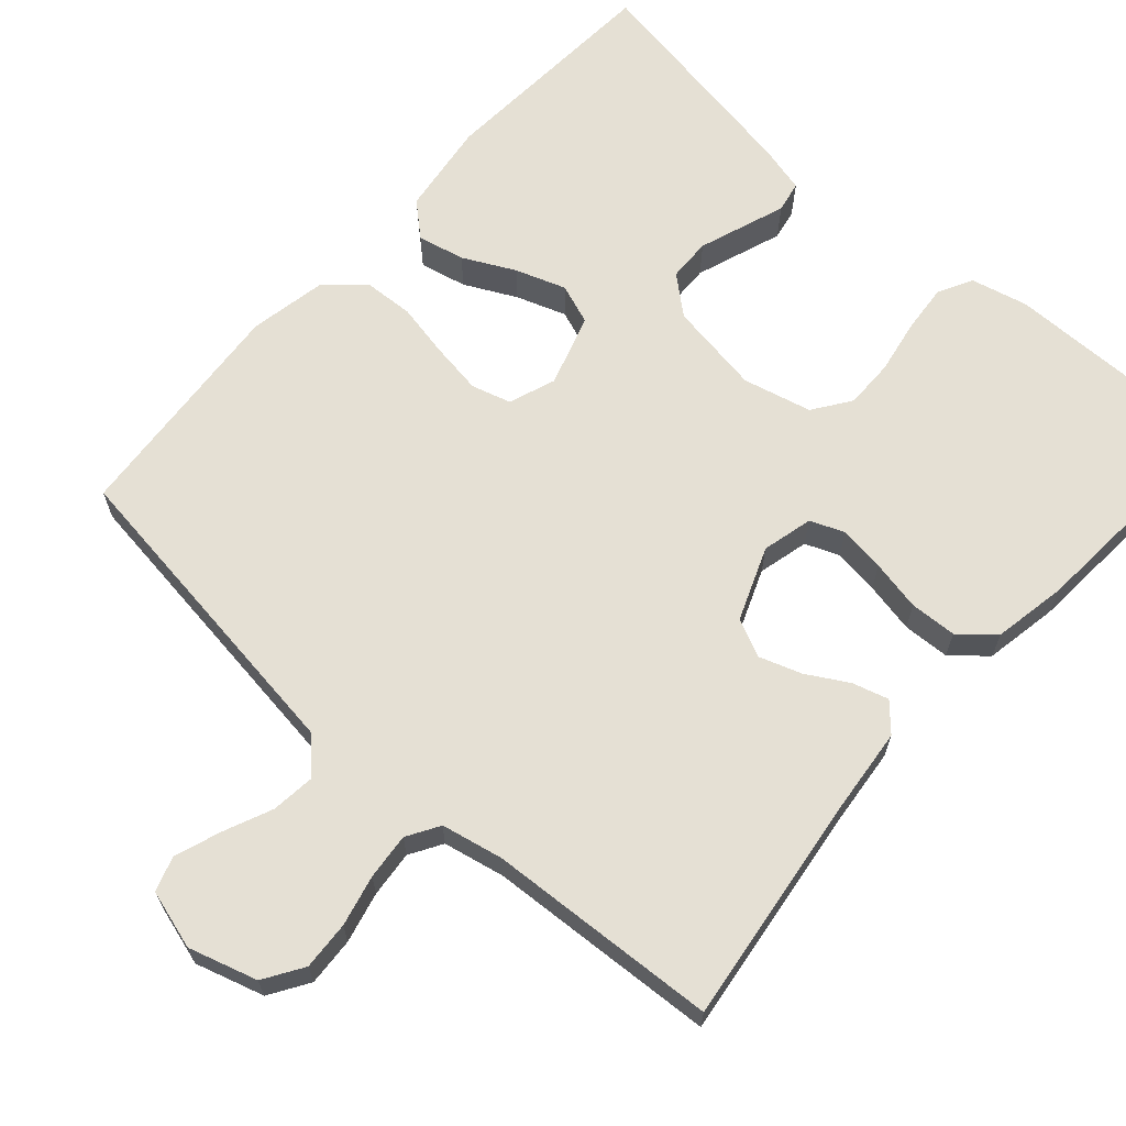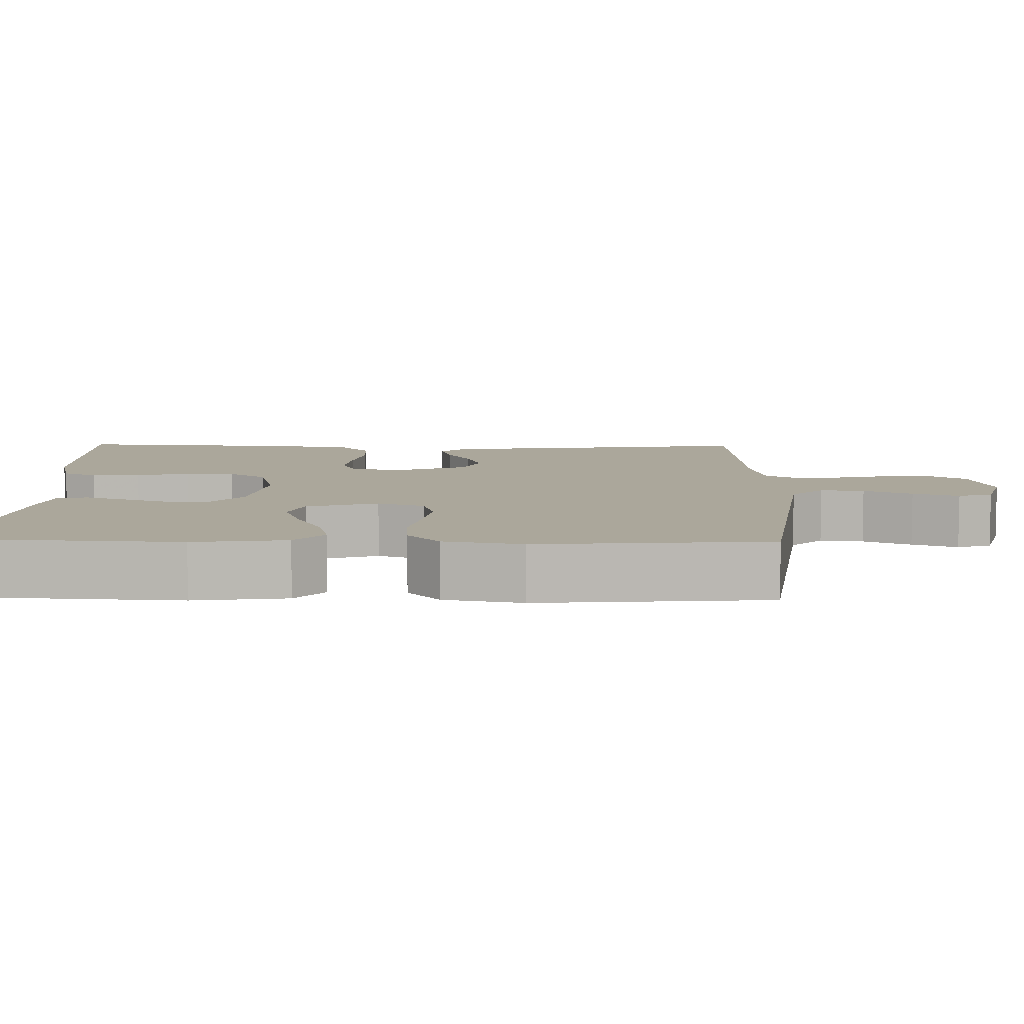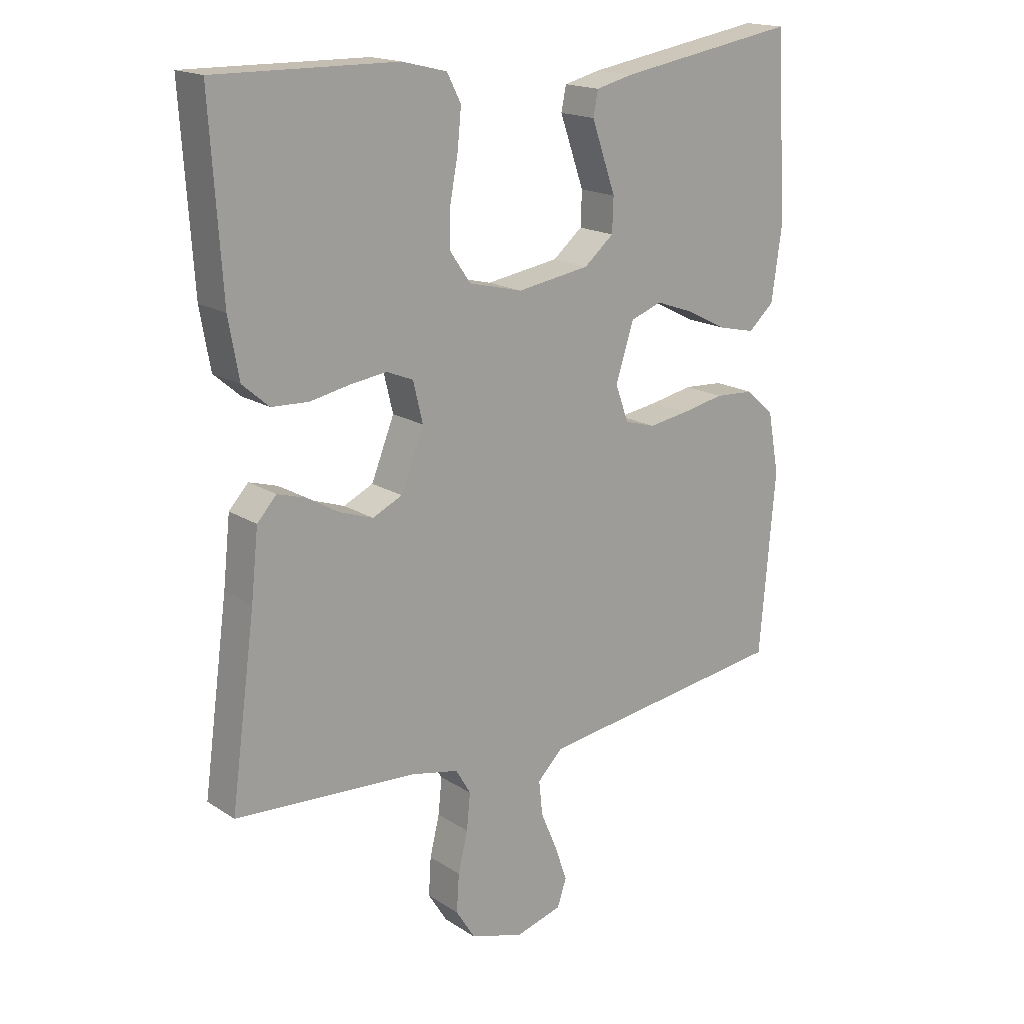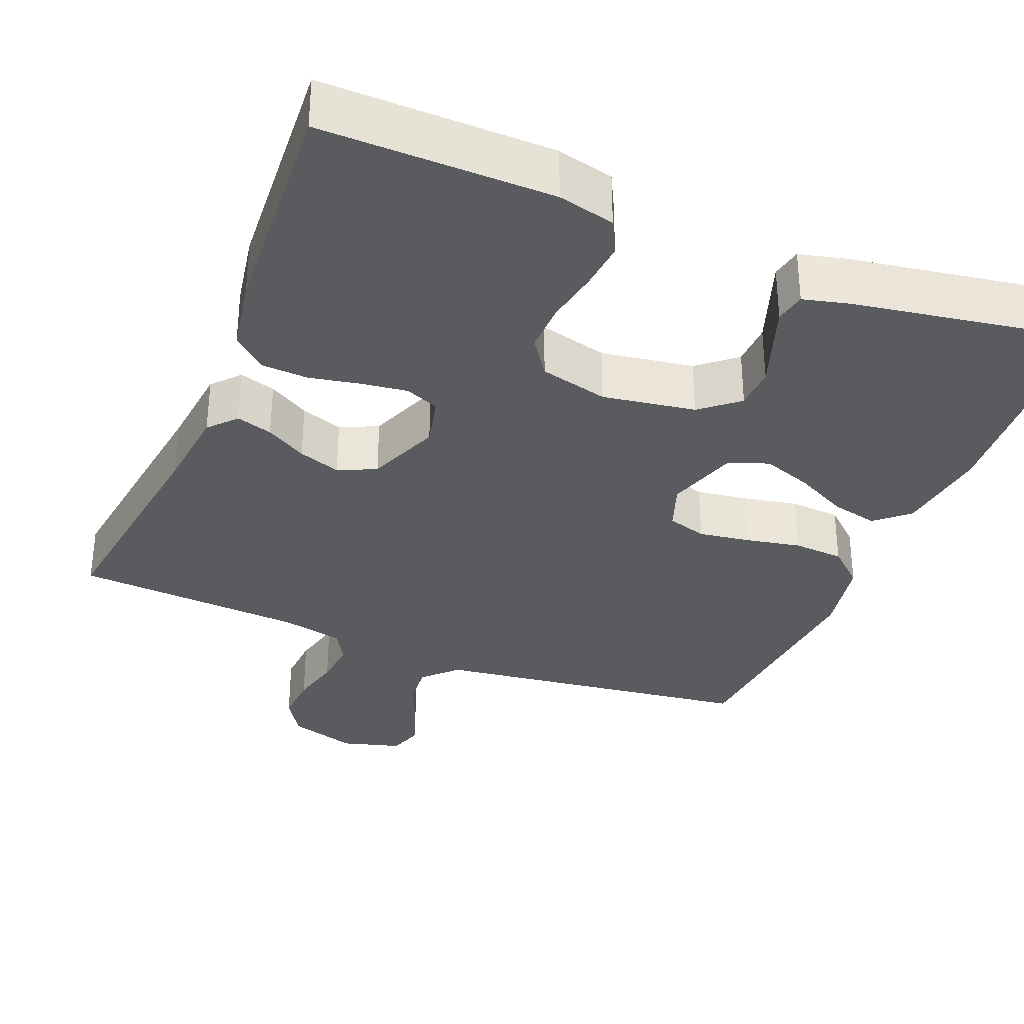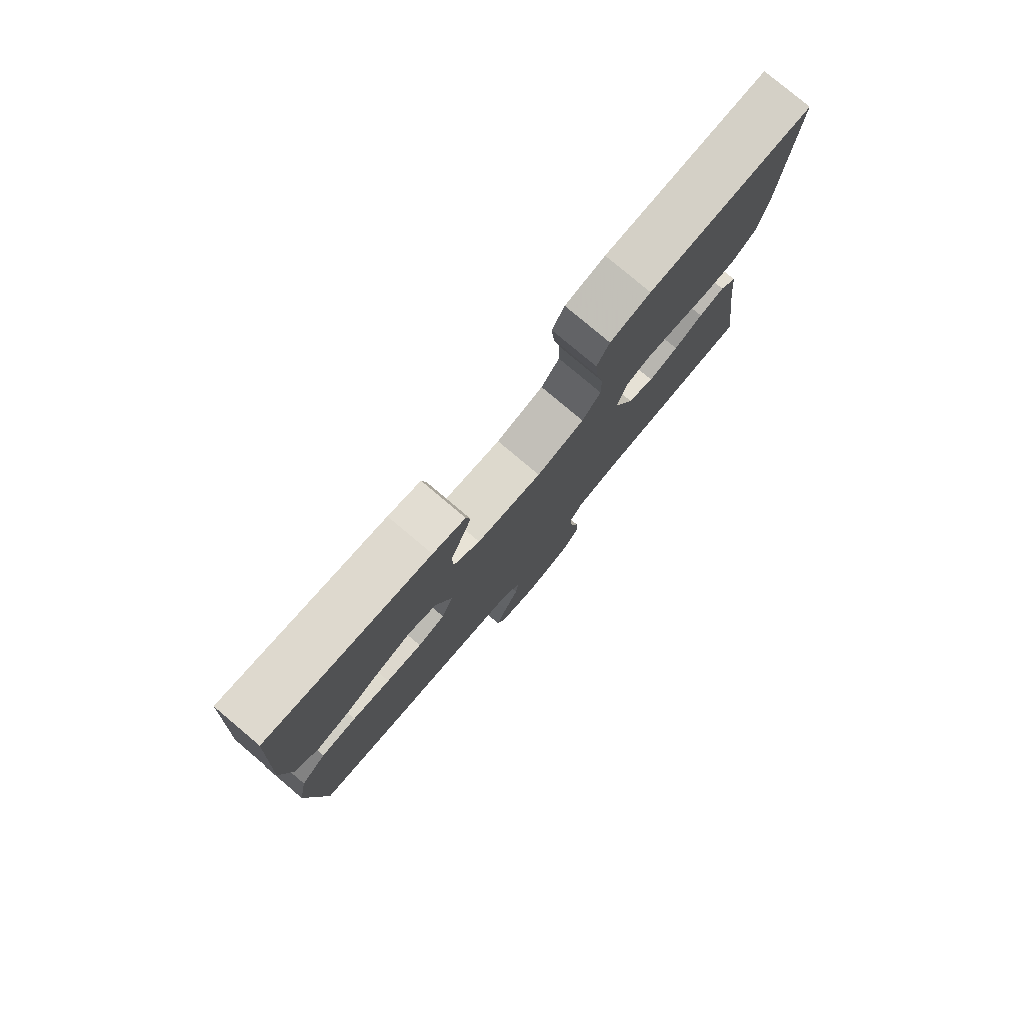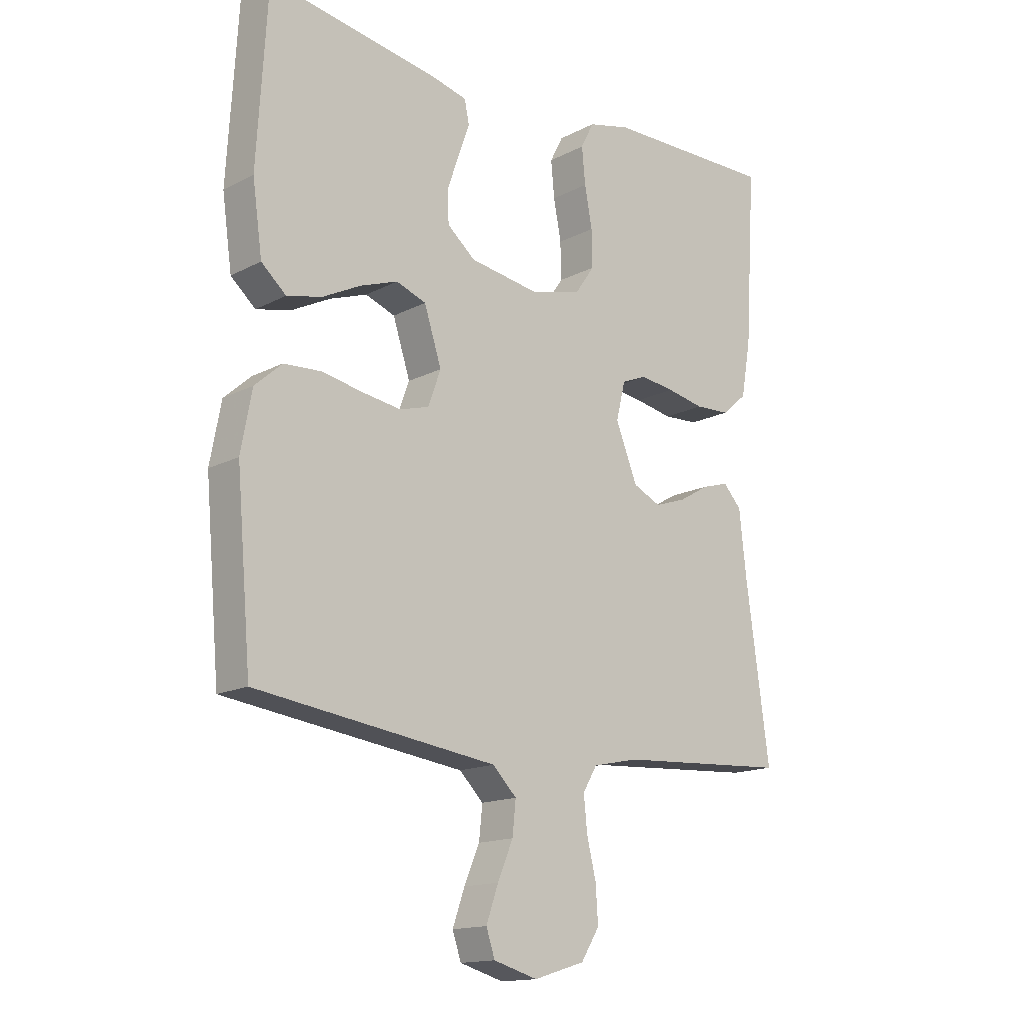
<metadata>
{"format":"obj","ext":"obj","renderer":"f3d","projection":"perspective","resolution":1024,"background":"white","views":[{"elev":65.8,"azim":-138.1,"up":"+Y"},{"elev":8.1,"azim":91.2,"up":"+Y"},{"elev":17.6,"azim":-38.8,"up":"+Z"},{"elev":-33.5,"azim":-22.1,"up":"+Y"},{"elev":79.5,"azim":130.1,"up":"+Z"},{"elev":-15.3,"azim":137.6,"up":"+Z"}]}
</metadata>
<code>
v -0.5 0.07 0.5
v -0.2 0.07 0.496
v -0.126 0.07 0.478
v -0.103 0.07 0.433
v -0.109 0.07 0.37
v -0.122 0.07 0.3
v -0.123 0.07 0.236
v -0.089 0.07 0.187
v 0 0.07 0.165
v 0.121 0.07 0.184
v 0.17 0.07 0.225
v 0.172 0.07 0.281
v 0.151 0.07 0.341
v 0.132 0.07 0.395
v 0.14 0.07 0.435
v 0.2 0.07 0.45
v 0.5 0.07 0.5
v 0.518 0.07 0.2
v 0.501 0.07 0.079
v 0.458 0.07 0.041
v 0.397 0.07 0.055
v 0.33 0.07 0.089
v 0.265 0.07 0.112
v 0.213 0.07 0.093
v 0.183 0.07 0
v 0.205 0.07 -0.061
v 0.256 0.07 -0.076
v 0.323 0.07 -0.066
v 0.394 0.07 -0.052
v 0.46 0.07 -0.056
v 0.507 0.07 -0.098
v 0.526 0.07 -0.2
v 0.5 0.07 -0.5
v 0.2 0.07 -0.54
v 0.08 0.07 -0.556
v 0.038 0.07 -0.598
v 0.044 0.07 -0.655
v 0.071 0.07 -0.718
v 0.092 0.07 -0.778
v 0.077 0.07 -0.823
v 0 0.07 -0.845
v -0.089 0.07 -0.818
v -0.121 0.07 -0.767
v -0.117 0.07 -0.704
v -0.101 0.07 -0.638
v -0.095 0.07 -0.578
v -0.12 0.07 -0.536
v -0.2 0.07 -0.519
v -0.5 0.07 -0.5
v -0.459 0.07 -0.2
v -0.447 0.07 -0.089
v -0.415 0.07 -0.054
v -0.368 0.07 -0.068
v -0.315 0.07 -0.099
v -0.26 0.07 -0.118
v -0.211 0.07 -0.095
v -0.173 0.07 0
v -0.189 0.07 0.066
v -0.233 0.07 0.084
v -0.293 0.07 0.076
v -0.359 0.07 0.063
v -0.42 0.07 0.066
v -0.464 0.07 0.104
v -0.481 0.07 0.2
v -0.5 0 0.5
v -0.2 0 0.496
v -0.126 0 0.478
v -0.103 0 0.433
v -0.109 0 0.37
v -0.122 0 0.3
v -0.123 0 0.236
v -0.089 0 0.187
v 0 0 0.165
v 0.121 0 0.184
v 0.17 0 0.225
v 0.172 0 0.281
v 0.151 0 0.341
v 0.132 0 0.395
v 0.14 0 0.435
v 0.2 0 0.45
v 0.5 0 0.5
v 0.518 0 0.2
v 0.501 0 0.079
v 0.458 0 0.041
v 0.397 0 0.055
v 0.33 0 0.089
v 0.265 0 0.112
v 0.213 0 0.093
v 0.183 0 0
v 0.205 0 -0.061
v 0.256 0 -0.076
v 0.323 0 -0.066
v 0.394 0 -0.052
v 0.46 0 -0.056
v 0.507 0 -0.098
v 0.526 0 -0.2
v 0.5 0 -0.5
v 0.2 0 -0.54
v 0.08 0 -0.556
v 0.038 0 -0.598
v 0.044 0 -0.655
v 0.071 0 -0.718
v 0.092 0 -0.778
v 0.077 0 -0.823
v 0 0 -0.845
v -0.089 0 -0.818
v -0.121 0 -0.767
v -0.117 0 -0.704
v -0.101 0 -0.638
v -0.095 0 -0.578
v -0.12 0 -0.536
v -0.2 0 -0.519
v -0.5 0 -0.5
v -0.459 0 -0.2
v -0.447 0 -0.089
v -0.415 0 -0.054
v -0.368 0 -0.068
v -0.315 0 -0.099
v -0.26 0 -0.118
v -0.211 0 -0.095
v -0.173 0 0
v -0.189 0 0.066
v -0.233 0 0.084
v -0.293 0 0.076
v -0.359 0 0.063
v -0.42 0 0.066
v -0.464 0 0.104
v -0.481 0 0.2
f 4 5 6
f 3 4 6
f 2 3 6
f 1 2 6
f 64 1 6
f 63 64 6
f 62 63 6
f 61 62 6
f 60 61 6
f 59 60 6 7
f 58 59 7 8
f 57 58 8 9
f 56 57 9 10
f 52 53 54
f 51 52 54
f 50 51 54
f 50 54 55
f 49 50 55
f 48 49 55
f 47 48 55 56
f 43 44 45
f 42 43 45
f 41 42 45
f 40 41 45
f 39 40 45
f 38 39 45
f 37 38 45
f 36 37 45 46
f 56 10 11
f 47 56 11
f 46 47 11
f 36 46 11
f 35 36 11
f 32 33 34
f 31 32 34
f 30 31 34
f 29 30 34
f 28 29 34
f 20 21 22
f 19 20 22
f 18 19 22
f 17 18 22
f 16 17 22
f 15 16 22
f 14 15 22
f 13 14 22
f 12 13 22 23
f 11 12 23 24
f 27 28 34 35
f 26 27 35
f 25 26 35
f 25 35 11
f 11 24 25
f 70 69 68
f 70 68 67
f 70 67 66
f 70 66 65
f 70 65 128
f 70 128 127
f 70 127 126
f 70 126 125
f 70 125 124
f 71 70 124 123
f 72 71 123 122
f 73 72 122 121
f 74 73 121 120
f 118 117 116
f 118 116 115
f 118 115 114
f 119 118 114
f 119 114 113
f 119 113 112
f 120 119 112 111
f 109 108 107
f 109 107 106
f 109 106 105
f 109 105 104
f 109 104 103
f 109 103 102
f 109 102 101
f 110 109 101 100
f 75 74 120
f 75 120 111
f 75 111 110
f 75 110 100
f 75 100 99
f 98 97 96
f 98 96 95
f 98 95 94
f 98 94 93
f 98 93 92
f 86 85 84
f 86 84 83
f 86 83 82
f 86 82 81
f 86 81 80
f 86 80 79
f 86 79 78
f 86 78 77
f 87 86 77 76
f 88 87 76 75
f 99 98 92 91
f 99 91 90
f 99 90 89
f 75 99 89
f 89 88 75
f 1 65 66 2
f 2 66 67 3
f 3 67 68 4
f 4 68 69 5
f 5 69 70 6
f 6 70 71 7
f 7 71 72 8
f 8 72 73 9
f 9 73 74 10
f 10 74 75 11
f 11 75 76 12
f 12 76 77 13
f 13 77 78 14
f 14 78 79 15
f 15 79 80 16
f 16 80 81 17
f 17 81 82 18
f 18 82 83 19
f 19 83 84 20
f 20 84 85 21
f 21 85 86 22
f 22 86 87 23
f 23 87 88 24
f 24 88 89 25
f 25 89 90 26
f 26 90 91 27
f 27 91 92 28
f 28 92 93 29
f 29 93 94 30
f 30 94 95 31
f 31 95 96 32
f 32 96 97 33
f 33 97 98 34
f 34 98 99 35
f 35 99 100 36
f 36 100 101 37
f 37 101 102 38
f 38 102 103 39
f 39 103 104 40
f 40 104 105 41
f 41 105 106 42
f 42 106 107 43
f 43 107 108 44
f 44 108 109 45
f 45 109 110 46
f 46 110 111 47
f 47 111 112 48
f 48 112 113 49
f 49 113 114 50
f 50 114 115 51
f 51 115 116 52
f 52 116 117 53
f 53 117 118 54
f 54 118 119 55
f 55 119 120 56
f 56 120 121 57
f 57 121 122 58
f 58 122 123 59
f 59 123 124 60
f 60 124 125 61
f 61 125 126 62
f 62 126 127 63
f 63 127 128 64
f 64 128 65 1

</code>
